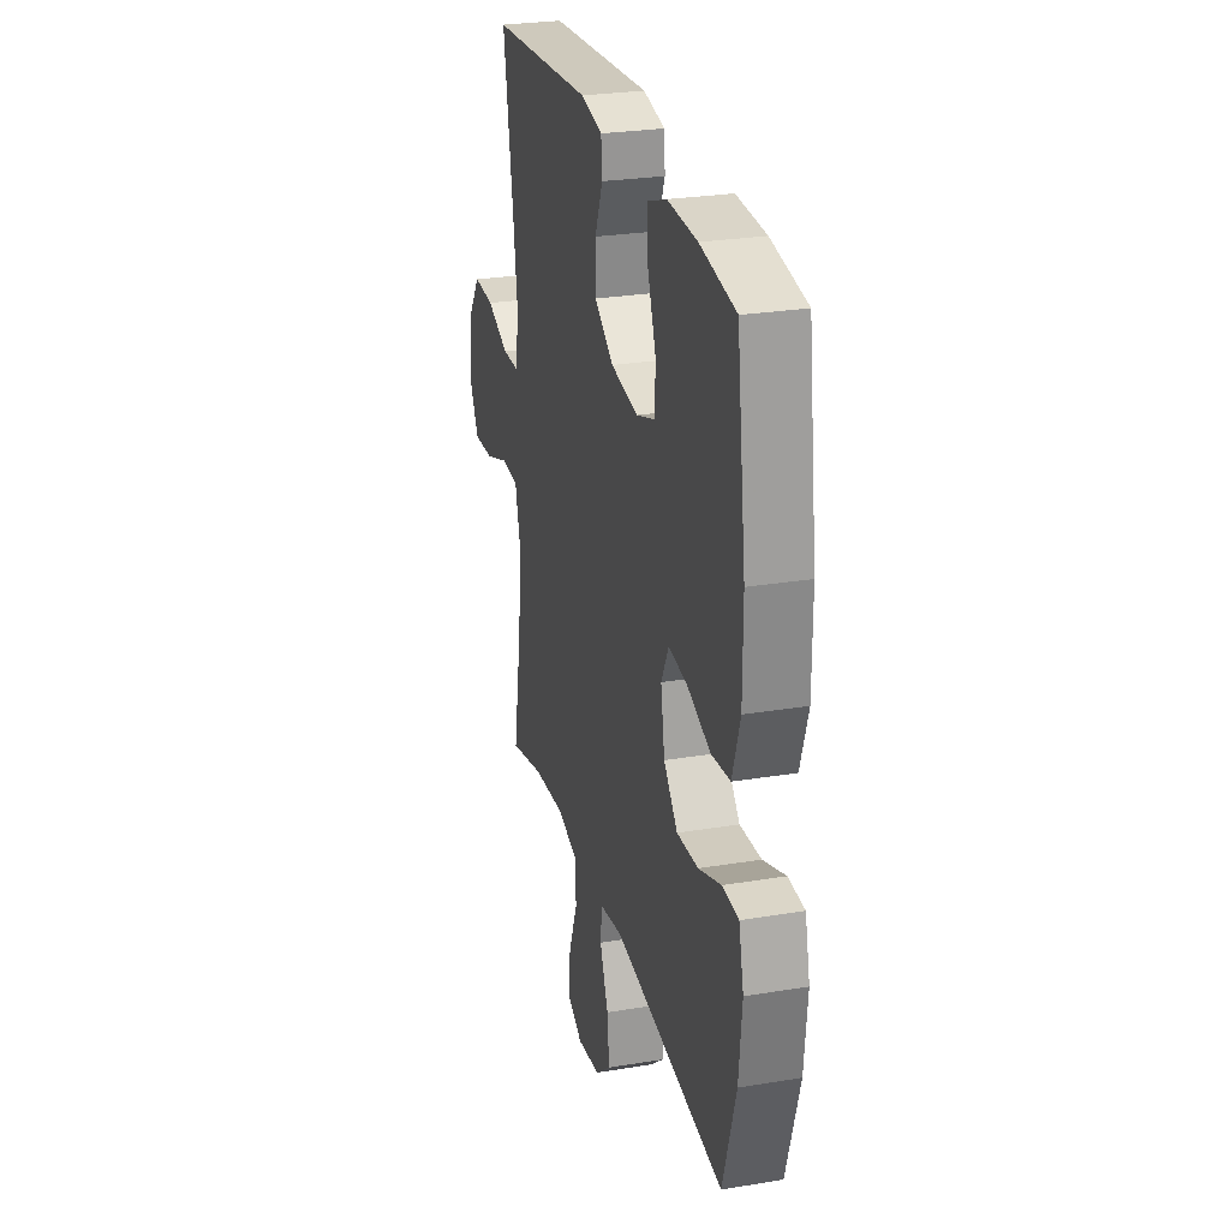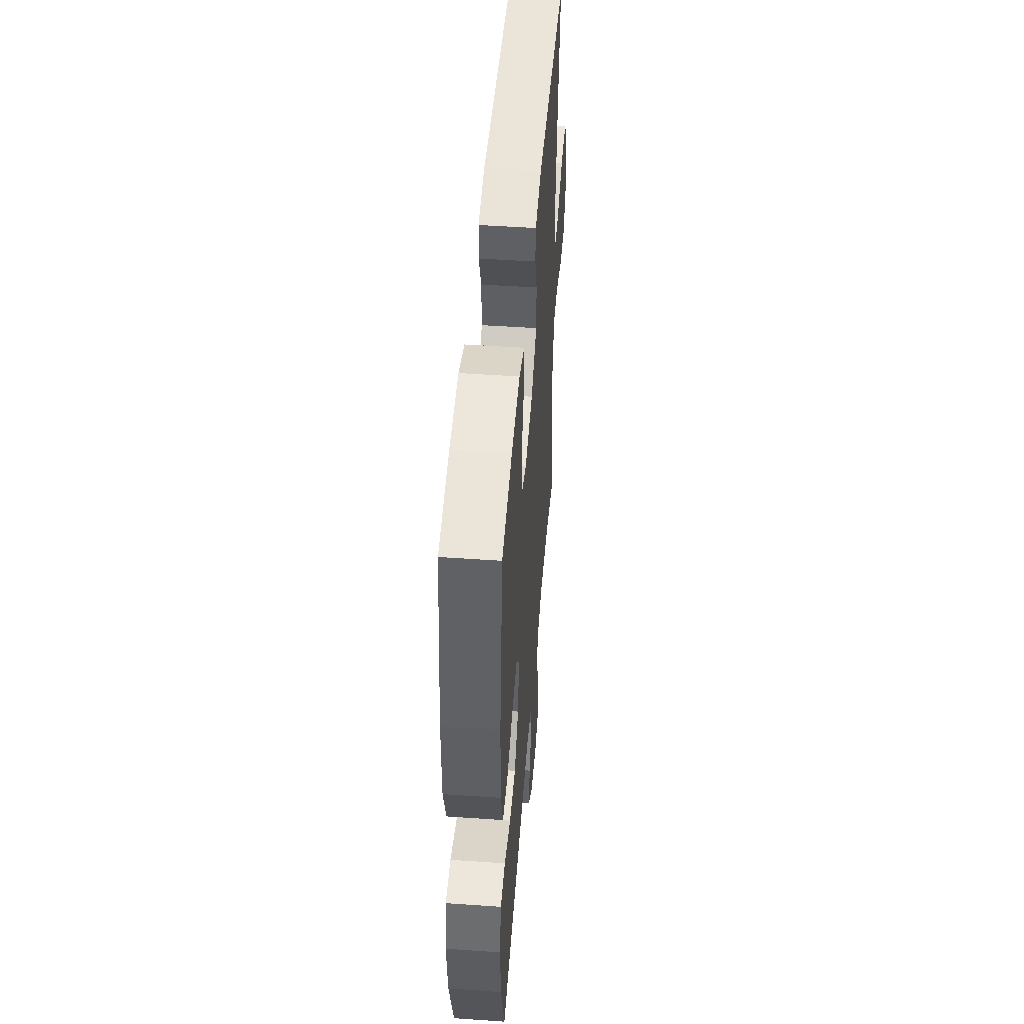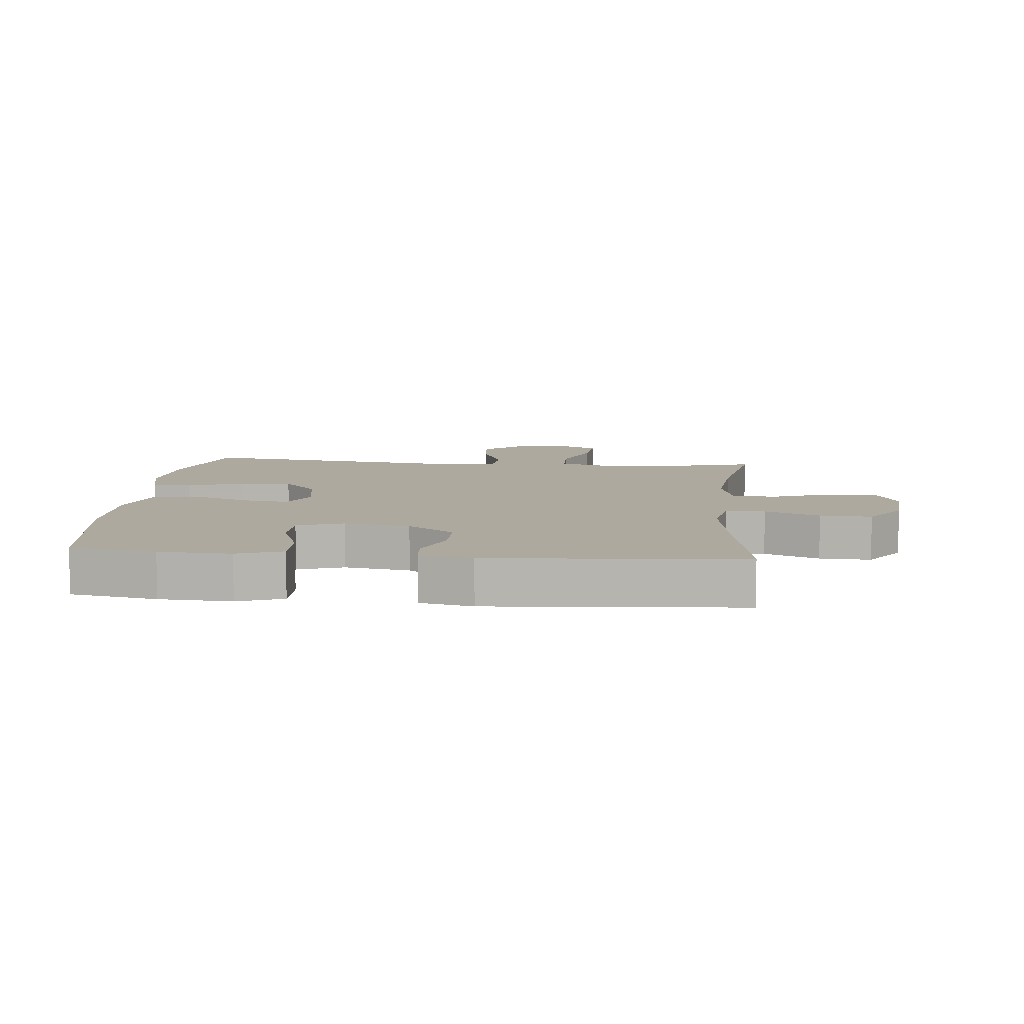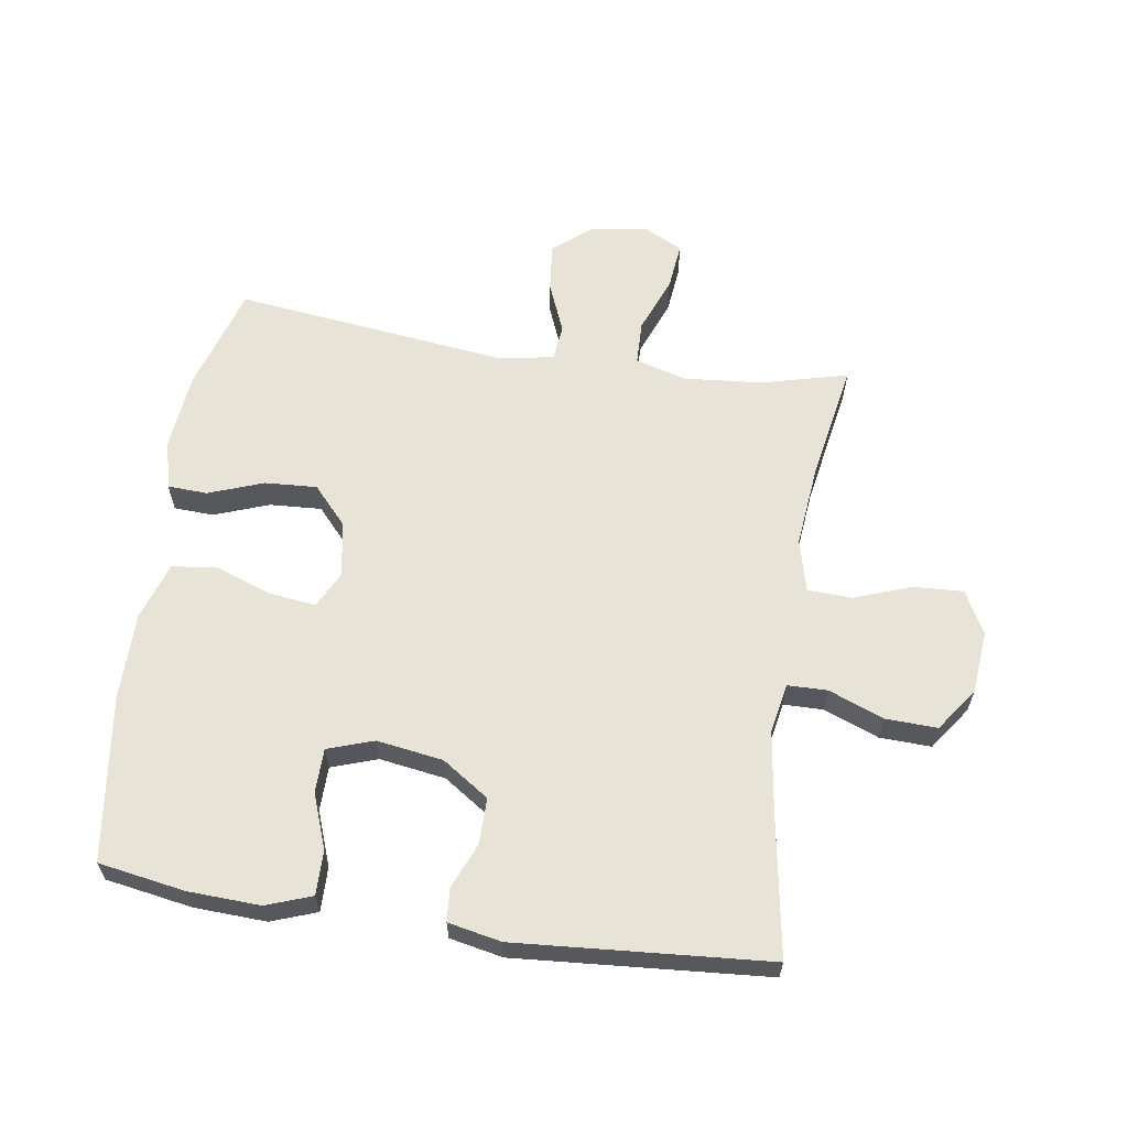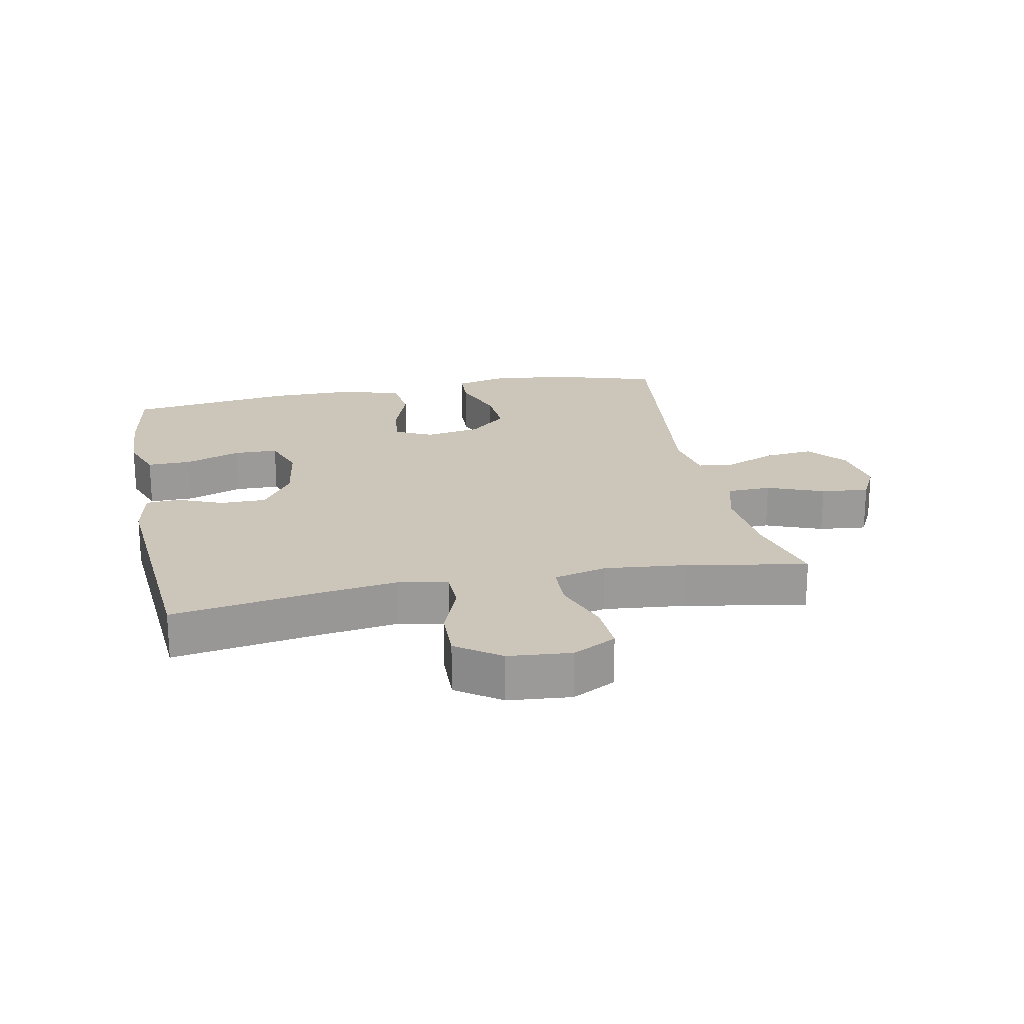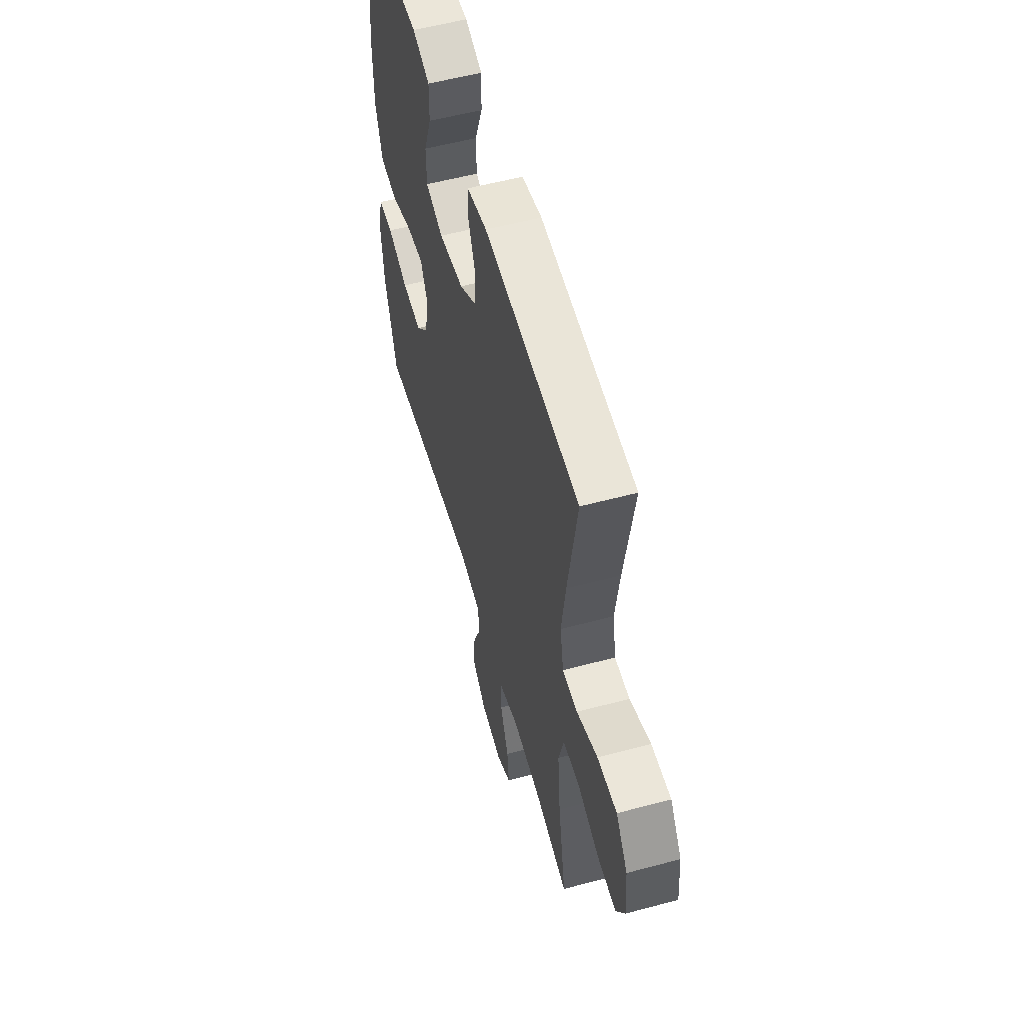
<metadata>
{"format":"obj","ext":"obj","renderer":"f3d","projection":"perspective","resolution":1024,"background":"white","views":[{"elev":26.9,"azim":-104.4,"up":"+Z"},{"elev":49.1,"azim":-85.6,"up":"+Z"},{"elev":9.1,"azim":5.5,"up":"+Y"},{"elev":61.9,"azim":8.6,"up":"+Y"},{"elev":21.0,"azim":78.6,"up":"+Y"},{"elev":56.0,"azim":74.3,"up":"+Z"}]}
</metadata>
<code>
v 0.5 0.07 -0.5
v 0.363 0.07 -0.465
v 0.238 0.07 -0.454
v 0.158 0.07 -0.477
v 0.156 0.07 -0.546
v 0.191 0.07 -0.635
v 0.199 0.07 -0.71
v 0.138 0.07 -0.741
v 0.048 0.07 -0.728
v -0.013 0.07 -0.678
v -0.005 0.07 -0.601
v 0.028 0.07 -0.52
v 0.022 0.07 -0.463
v -0.067 0.07 -0.448
v -0.5 0.07 -0.5
v -0.551 0.07 -0.331
v -0.563 0.07 -0.21
v -0.544 0.07 -0.131
v -0.481 0.07 -0.128
v -0.394 0.07 -0.16
v -0.311 0.07 -0.165
v -0.257 0.07 -0.105
v -0.242 0.07 -0.017
v -0.271 0.07 0.041
v -0.344 0.07 0.032
v -0.433 0.07 0
v -0.506 0.07 0.008
v -0.536 0.07 0.1
v -0.536 0.07 0.238
v -0.5 0.07 0.5
v -0.363 0.07 0.523
v -0.249 0.07 0.528
v -0.177 0.07 0.502
v -0.178 0.07 0.432
v -0.21 0.07 0.345
v -0.209 0.07 0.275
v -0.136 0.07 0.25
v -0.031 0.07 0.266
v 0.043 0.07 0.316
v 0.043 0.07 0.388
v 0.013 0.07 0.461
v 0.017 0.07 0.513
v 0.101 0.07 0.53
v 0.5 0.07 0.5
v 0.462 0.07 0.268
v 0.445 0.07 0.146
v 0.46 0.07 0.068
v 0.523 0.07 0.067
v 0.61 0.07 0.101
v 0.692 0.07 0.104
v 0.741 0.07 0.035
v 0.75 0.07 -0.064
v 0.714 0.07 -0.132
v 0.635 0.07 -0.128
v 0.544 0.07 -0.095
v 0.474 0.07 -0.098
v 0.453 0.07 -0.181
v 0.466 0.07 -0.31
v 0.5 0 -0.5
v 0.363 0 -0.465
v 0.238 0 -0.454
v 0.158 0 -0.477
v 0.156 0 -0.546
v 0.191 0 -0.635
v 0.199 0 -0.71
v 0.138 0 -0.741
v 0.048 0 -0.728
v -0.013 0 -0.678
v -0.005 0 -0.601
v 0.028 0 -0.52
v 0.022 0 -0.463
v -0.067 0 -0.448
v -0.5 0 -0.5
v -0.551 0 -0.331
v -0.563 0 -0.21
v -0.544 0 -0.131
v -0.481 0 -0.128
v -0.394 0 -0.16
v -0.311 0 -0.165
v -0.257 0 -0.105
v -0.242 0 -0.017
v -0.271 0 0.041
v -0.344 0 0.032
v -0.433 0 0
v -0.506 0 0.008
v -0.536 0 0.1
v -0.536 0 0.238
v -0.5 0 0.5
v -0.363 0 0.523
v -0.249 0 0.528
v -0.177 0 0.502
v -0.178 0 0.432
v -0.21 0 0.345
v -0.209 0 0.275
v -0.136 0 0.25
v -0.031 0 0.266
v 0.043 0 0.316
v 0.043 0 0.388
v 0.013 0 0.461
v 0.017 0 0.513
v 0.101 0 0.53
v 0.5 0 0.5
v 0.462 0 0.268
v 0.445 0 0.146
v 0.46 0 0.068
v 0.523 0 0.067
v 0.61 0 0.101
v 0.692 0 0.104
v 0.741 0 0.035
v 0.75 0 -0.064
v 0.714 0 -0.132
v 0.635 0 -0.128
v 0.544 0 -0.095
v 0.474 0 -0.098
v 0.453 0 -0.181
v 0.466 0 -0.31
f 52 53 54 55
f 52 55 56
f 51 52 56
f 48 49 50 51
f 47 48 51 56
f 46 47 56 57
f 42 43 44 45
f 40 41 42 45
f 39 40 45 46
f 38 39 46 57
f 32 33 34 35
f 32 35 36
f 31 32 36
f 30 31 36
f 29 30 36
f 28 29 36 37
f 25 26 27 28
f 24 25 28 37
f 17 18 19 20
f 17 20 21
f 14 15 16 17
f 13 14 17 21
f 9 10 11 12
f 7 8 9 12
f 5 6 7 12
f 4 5 12 13
f 3 4 13 21
f 58 1 2
f 23 24 37 38
f 22 23 38 57
f 21 22 57 58
f 2 3 21 58
f 113 112 111 110
f 114 113 110
f 114 110 109
f 109 108 107 106
f 114 109 106 105
f 115 114 105 104
f 103 102 101 100
f 103 100 99 98
f 104 103 98 97
f 115 104 97 96
f 93 92 91 90
f 94 93 90
f 94 90 89
f 94 89 88
f 94 88 87
f 95 94 87 86
f 86 85 84 83
f 95 86 83 82
f 78 77 76 75
f 79 78 75
f 75 74 73 72
f 79 75 72 71
f 70 69 68 67
f 70 67 66 65
f 70 65 64 63
f 71 70 63 62
f 79 71 62 61
f 60 59 116
f 96 95 82 81
f 115 96 81 80
f 116 115 80 79
f 116 79 61 60
f 1 59 60 2
f 2 60 61 3
f 3 61 62 4
f 4 62 63 5
f 5 63 64 6
f 6 64 65 7
f 7 65 66 8
f 8 66 67 9
f 9 67 68 10
f 10 68 69 11
f 11 69 70 12
f 12 70 71 13
f 13 71 72 14
f 14 72 73 15
f 15 73 74 16
f 16 74 75 17
f 17 75 76 18
f 18 76 77 19
f 19 77 78 20
f 20 78 79 21
f 21 79 80 22
f 22 80 81 23
f 23 81 82 24
f 24 82 83 25
f 25 83 84 26
f 26 84 85 27
f 27 85 86 28
f 28 86 87 29
f 29 87 88 30
f 30 88 89 31
f 31 89 90 32
f 32 90 91 33
f 33 91 92 34
f 34 92 93 35
f 35 93 94 36
f 36 94 95 37
f 37 95 96 38
f 38 96 97 39
f 39 97 98 40
f 40 98 99 41
f 41 99 100 42
f 42 100 101 43
f 43 101 102 44
f 44 102 103 45
f 45 103 104 46
f 46 104 105 47
f 47 105 106 48
f 48 106 107 49
f 49 107 108 50
f 50 108 109 51
f 51 109 110 52
f 52 110 111 53
f 53 111 112 54
f 54 112 113 55
f 55 113 114 56
f 56 114 115 57
f 57 115 116 58
f 58 116 59 1

</code>
